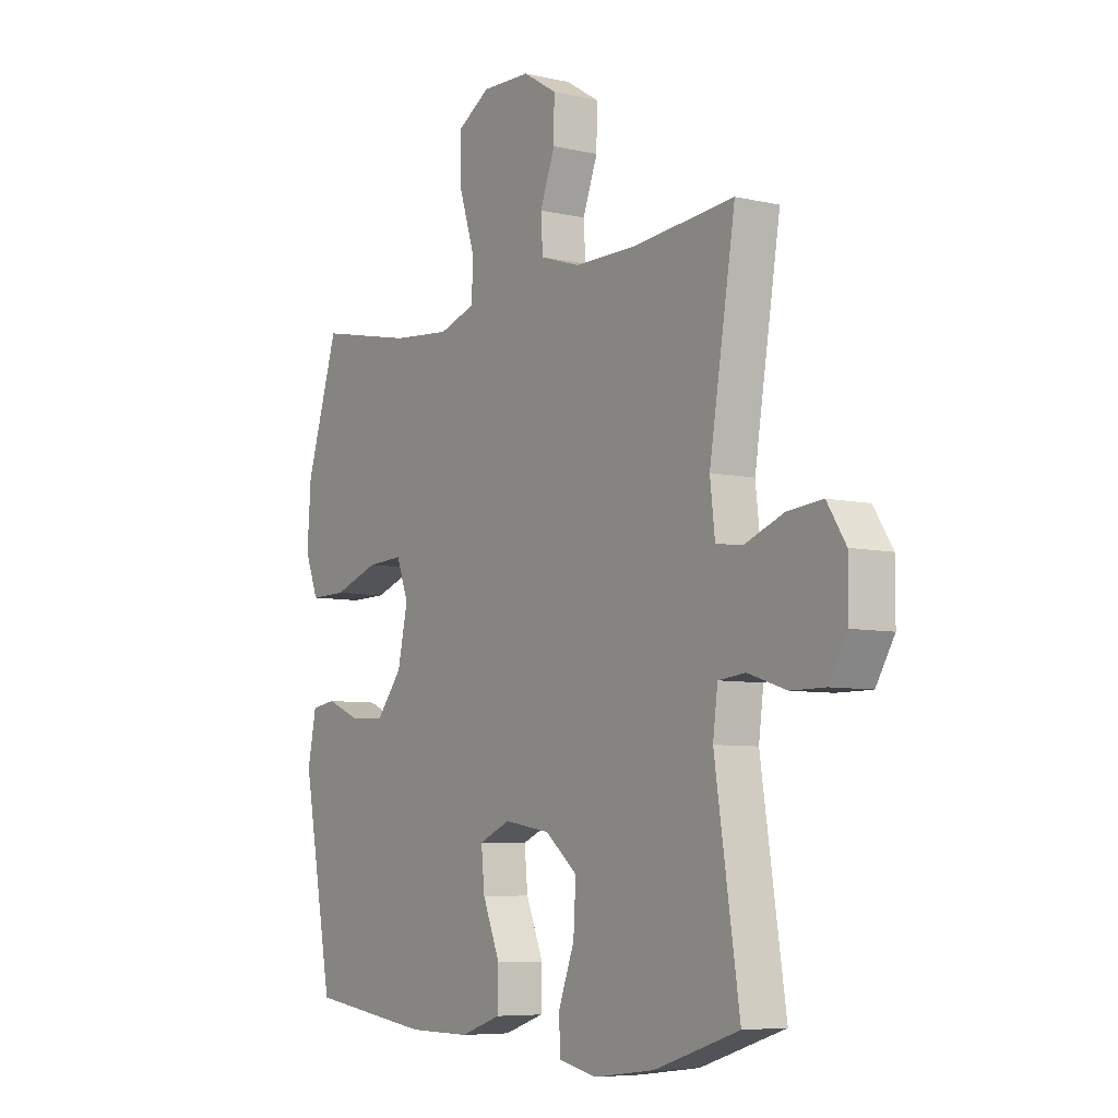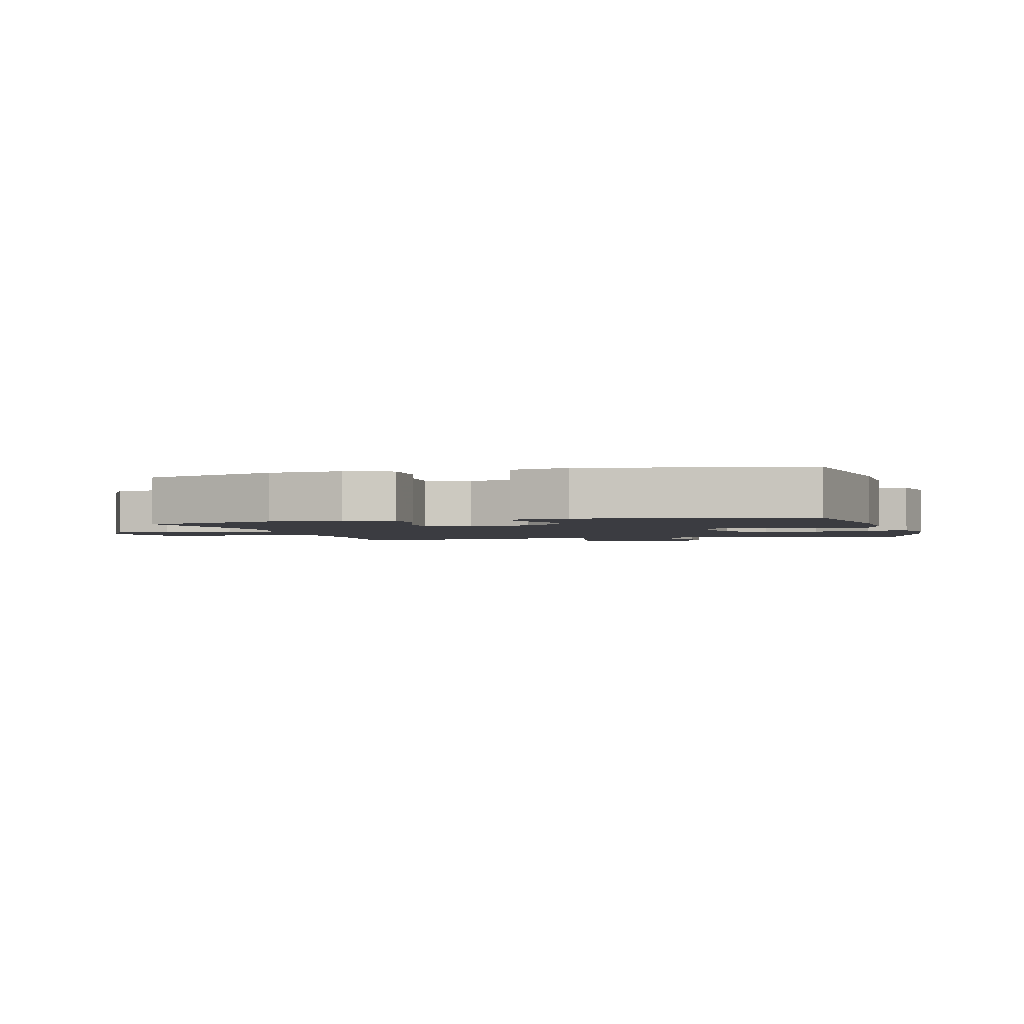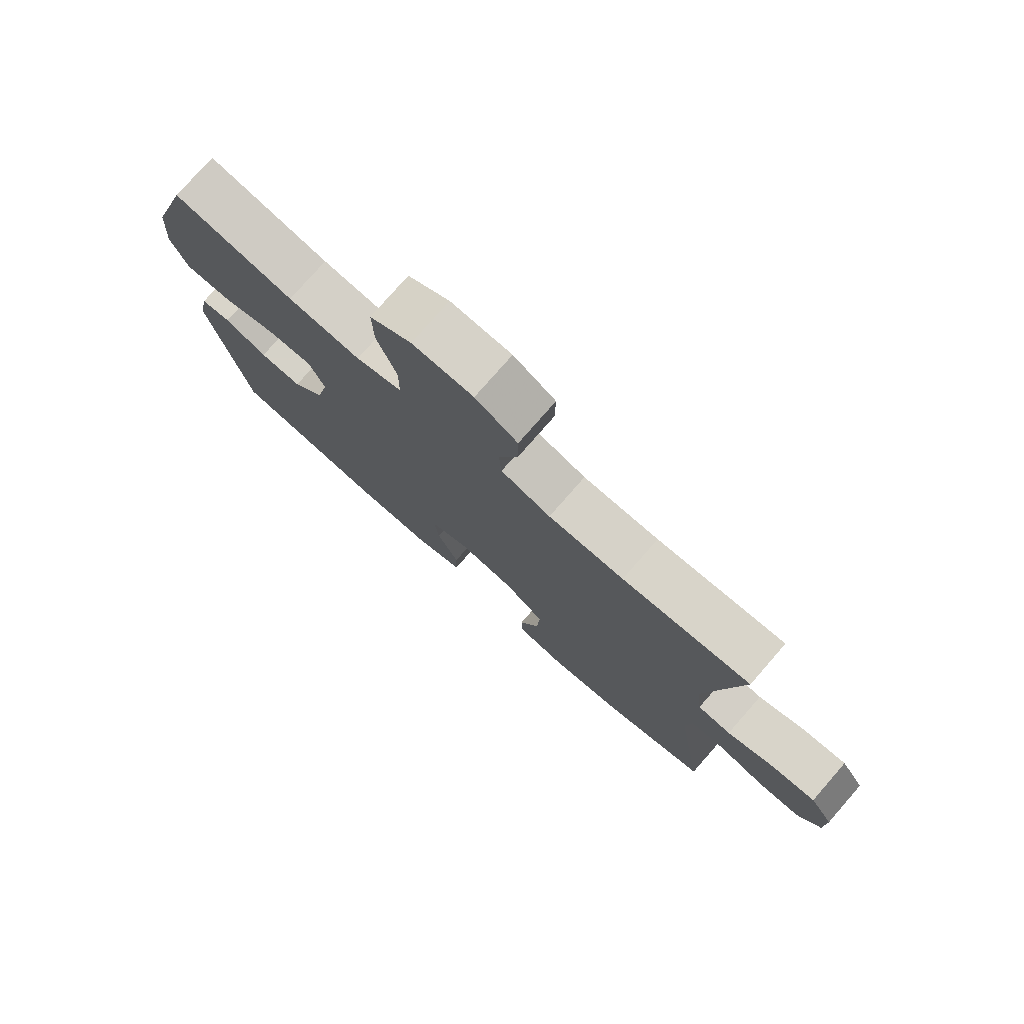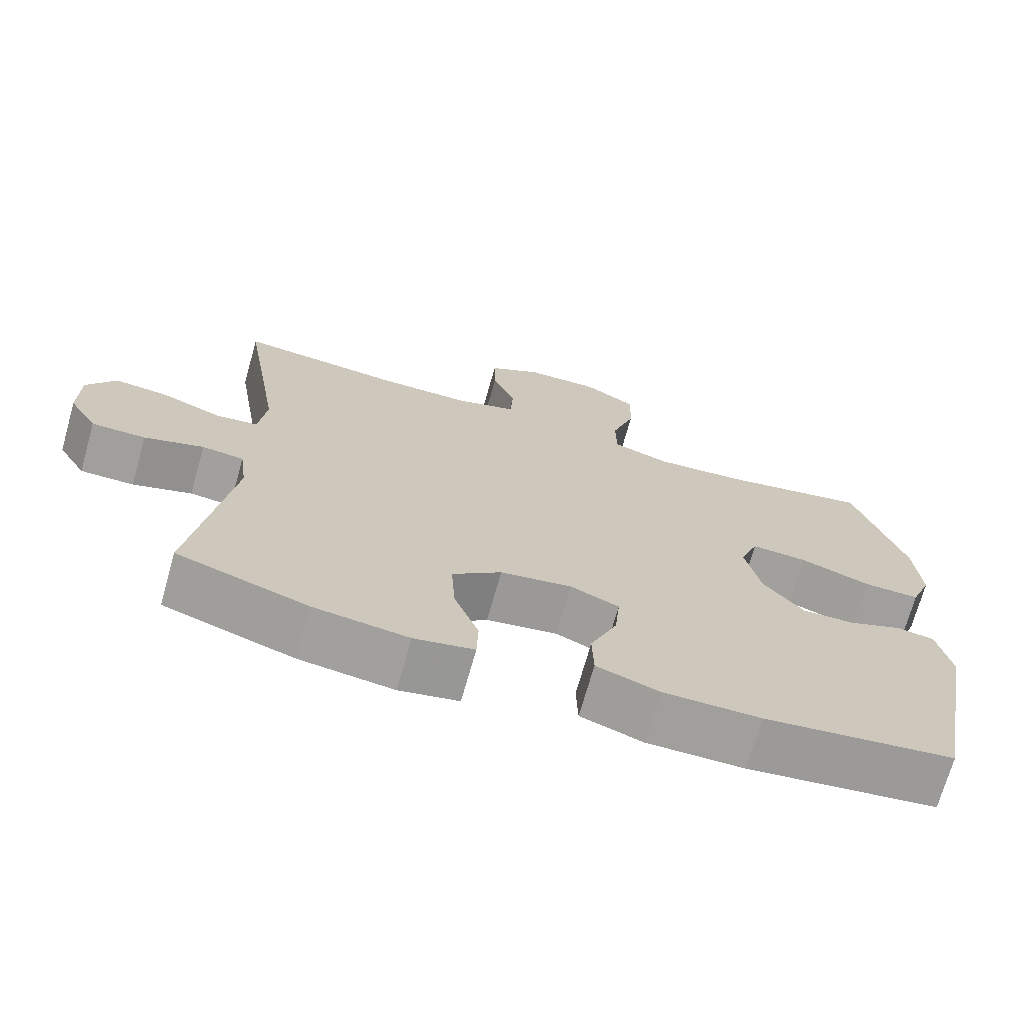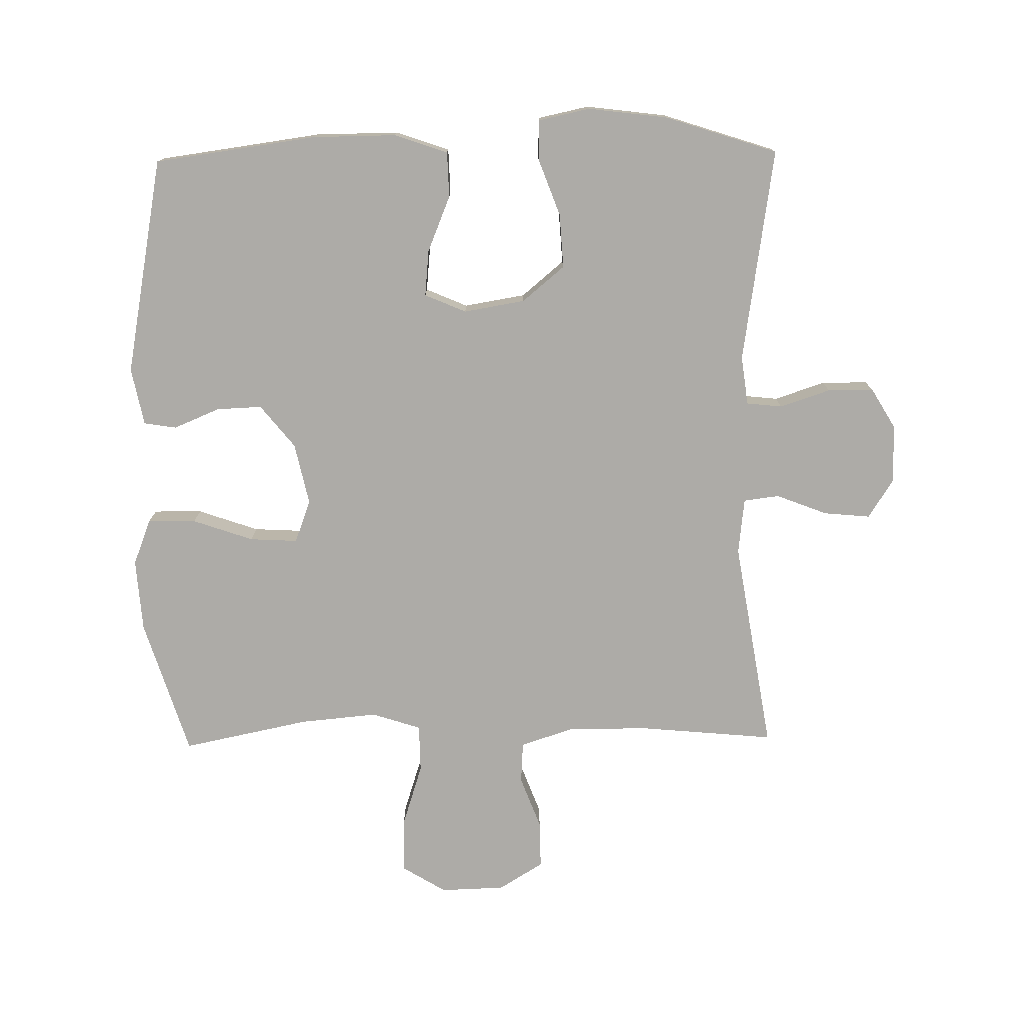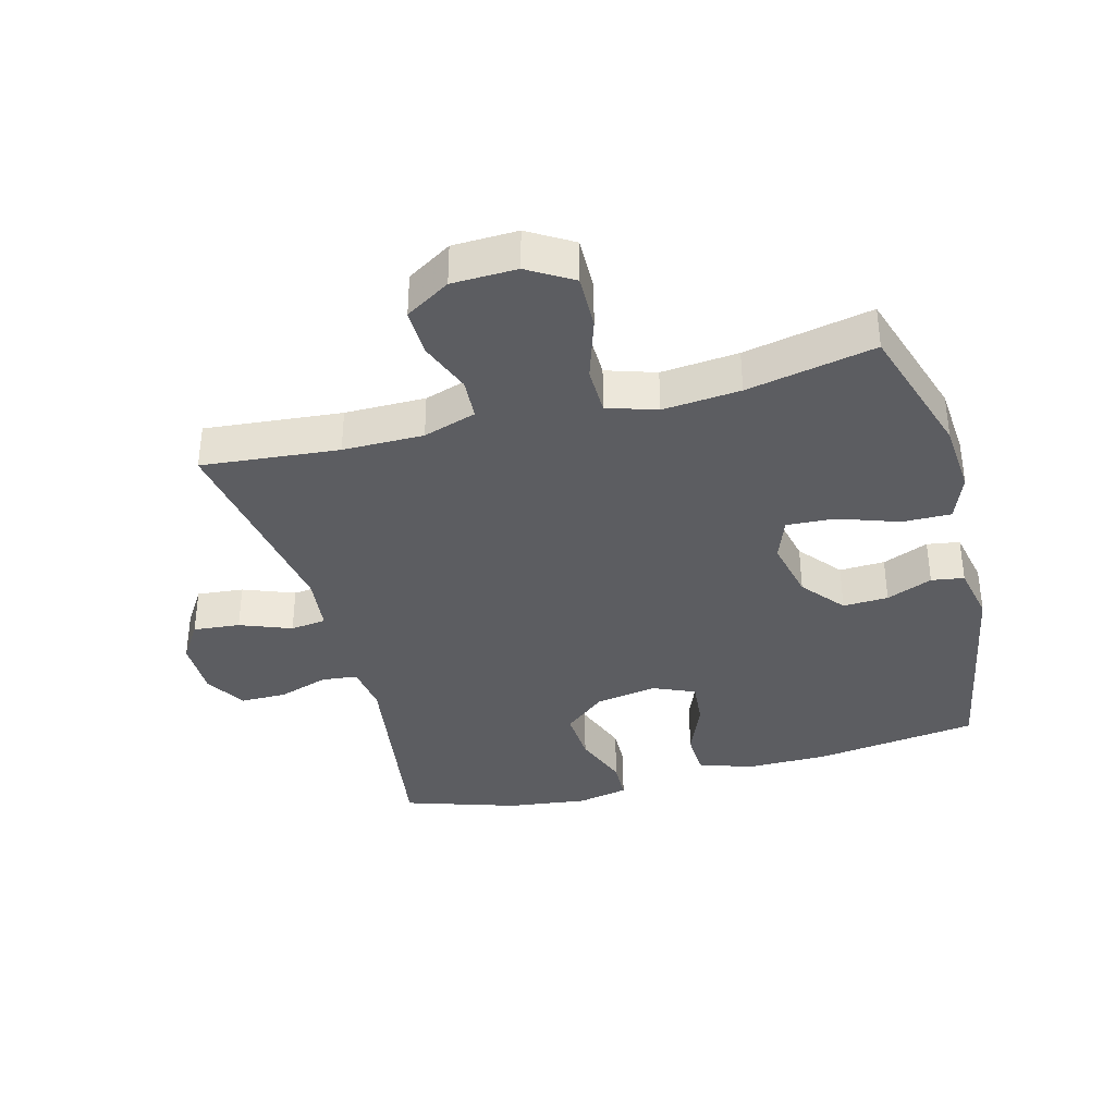
<metadata>
{"format":"obj","ext":"obj","renderer":"f3d","projection":"perspective","resolution":1024,"background":"white","views":[{"elev":-6.7,"azim":-123.9,"up":"+Z"},{"elev":-2.2,"azim":105.8,"up":"+Y"},{"elev":77.6,"azim":-138.8,"up":"+Z"},{"elev":-71.2,"azim":-15.8,"up":"+Z"},{"elev":-76.4,"azim":-179.1,"up":"+Y"},{"elev":-36.5,"azim":15.0,"up":"+Y"}]}
</metadata>
<code>
v -0.5 0.07 0.5
v -0.286 0.07 0.48
v -0.16 0.07 0.48
v -0.077 0.07 0.507
v -0.073 0.07 0.572
v -0.104 0.07 0.654
v -0.105 0.07 0.729
v -0.035 0.07 0.772
v 0.066 0.07 0.775
v 0.135 0.07 0.733
v 0.133 0.07 0.647
v 0.101 0.07 0.548
v 0.102 0.07 0.473
v 0.179 0.07 0.448
v 0.3 0.07 0.459
v 0.5 0.07 0.5
v 0.567 0.07 0.285
v 0.575 0.07 0.171
v 0.547 0.07 0.099
v 0.471 0.07 0.1
v 0.376 0.07 0.133
v 0.301 0.07 0.137
v 0.276 0.07 0.07
v 0.297 0.07 -0.027
v 0.351 0.07 -0.094
v 0.422 0.07 -0.091
v 0.494 0.07 -0.061
v 0.545 0.07 -0.069
v 0.563 0.07 -0.159
v 0.5 0.07 -0.5
v 0.245 0.07 -0.535
v 0.115 0.07 -0.536
v 0.031 0.07 -0.507
v 0.029 0.07 -0.436
v 0.065 0.07 -0.348
v 0.072 0.07 -0.276
v 0.007 0.07 -0.248
v -0.089 0.07 -0.264
v -0.155 0.07 -0.319
v -0.15 0.07 -0.404
v -0.117 0.07 -0.493
v -0.119 0.07 -0.556
v -0.199 0.07 -0.573
v -0.325 0.07 -0.557
v -0.5 0.07 -0.5
v -0.449 0.07 -0.164
v -0.459 0.07 -0.087
v -0.515 0.07 -0.081
v -0.594 0.07 -0.107
v -0.666 0.07 -0.107
v -0.704 0.07 -0.043
v -0.704 0.07 0.049
v -0.665 0.07 0.11
v -0.592 0.07 0.103
v -0.512 0.07 0.072
v -0.456 0.07 0.079
v -0.446 0.07 0.167
v -0.5 0 0.5
v -0.286 0 0.48
v -0.16 0 0.48
v -0.077 0 0.507
v -0.073 0 0.572
v -0.104 0 0.654
v -0.105 0 0.729
v -0.035 0 0.772
v 0.066 0 0.775
v 0.135 0 0.733
v 0.133 0 0.647
v 0.101 0 0.548
v 0.102 0 0.473
v 0.179 0 0.448
v 0.3 0 0.459
v 0.5 0 0.5
v 0.567 0 0.285
v 0.575 0 0.171
v 0.547 0 0.099
v 0.471 0 0.1
v 0.376 0 0.133
v 0.301 0 0.137
v 0.276 0 0.07
v 0.297 0 -0.027
v 0.351 0 -0.094
v 0.422 0 -0.091
v 0.494 0 -0.061
v 0.545 0 -0.069
v 0.563 0 -0.159
v 0.5 0 -0.5
v 0.245 0 -0.535
v 0.115 0 -0.536
v 0.031 0 -0.507
v 0.029 0 -0.436
v 0.065 0 -0.348
v 0.072 0 -0.276
v 0.007 0 -0.248
v -0.089 0 -0.264
v -0.155 0 -0.319
v -0.15 0 -0.404
v -0.117 0 -0.493
v -0.119 0 -0.556
v -0.199 0 -0.573
v -0.325 0 -0.557
v -0.5 0 -0.5
v -0.449 0 -0.164
v -0.459 0 -0.087
v -0.515 0 -0.081
v -0.594 0 -0.107
v -0.666 0 -0.107
v -0.704 0 -0.043
v -0.704 0 0.049
v -0.665 0 0.11
v -0.592 0 0.103
v -0.512 0 0.072
v -0.456 0 0.079
v -0.446 0 0.167
f 53 54 55
f 52 53 55
f 51 52 55
f 50 51 55
f 49 50 55
f 48 49 55
f 47 48 55 56
f 46 47 56 57
f 44 45 46
f 43 44 46
f 42 43 46
f 41 42 46
f 40 41 46
f 39 40 46 57
f 33 34 35
f 32 33 35
f 31 32 35
f 30 31 35
f 29 30 35
f 28 29 35
f 27 28 35
f 26 27 35
f 25 26 35 36
f 24 25 36 37
f 19 20 21
f 18 19 21
f 17 18 21
f 16 17 21
f 15 16 21
f 14 15 21 22
f 13 14 22 23
f 10 11 12
f 9 10 12
f 8 9 12
f 7 8 12
f 6 7 12
f 5 6 12
f 4 5 12 13
f 24 37 38
f 23 24 38
f 13 23 38
f 4 13 38
f 3 4 38
f 38 39 57
f 3 38 57
f 2 3 57
f 1 2 57
f 112 111 110
f 112 110 109
f 112 109 108
f 112 108 107
f 112 107 106
f 112 106 105
f 113 112 105 104
f 114 113 104 103
f 103 102 101
f 103 101 100
f 103 100 99
f 103 99 98
f 103 98 97
f 114 103 97 96
f 92 91 90
f 92 90 89
f 92 89 88
f 92 88 87
f 92 87 86
f 92 86 85
f 92 85 84
f 92 84 83
f 93 92 83 82
f 94 93 82 81
f 78 77 76
f 78 76 75
f 78 75 74
f 78 74 73
f 78 73 72
f 79 78 72 71
f 80 79 71 70
f 69 68 67
f 69 67 66
f 69 66 65
f 69 65 64
f 69 64 63
f 69 63 62
f 70 69 62 61
f 95 94 81
f 95 81 80
f 95 80 70
f 95 70 61
f 95 61 60
f 114 96 95
f 114 95 60
f 114 60 59
f 114 59 58
f 1 58 59 2
f 2 59 60 3
f 3 60 61 4
f 4 61 62 5
f 5 62 63 6
f 6 63 64 7
f 7 64 65 8
f 8 65 66 9
f 9 66 67 10
f 10 67 68 11
f 11 68 69 12
f 12 69 70 13
f 13 70 71 14
f 14 71 72 15
f 15 72 73 16
f 16 73 74 17
f 17 74 75 18
f 18 75 76 19
f 19 76 77 20
f 20 77 78 21
f 21 78 79 22
f 22 79 80 23
f 23 80 81 24
f 24 81 82 25
f 25 82 83 26
f 26 83 84 27
f 27 84 85 28
f 28 85 86 29
f 29 86 87 30
f 30 87 88 31
f 31 88 89 32
f 32 89 90 33
f 33 90 91 34
f 34 91 92 35
f 35 92 93 36
f 36 93 94 37
f 37 94 95 38
f 38 95 96 39
f 39 96 97 40
f 40 97 98 41
f 41 98 99 42
f 42 99 100 43
f 43 100 101 44
f 44 101 102 45
f 45 102 103 46
f 46 103 104 47
f 47 104 105 48
f 48 105 106 49
f 49 106 107 50
f 50 107 108 51
f 51 108 109 52
f 52 109 110 53
f 53 110 111 54
f 54 111 112 55
f 55 112 113 56
f 56 113 114 57
f 57 114 58 1

</code>
